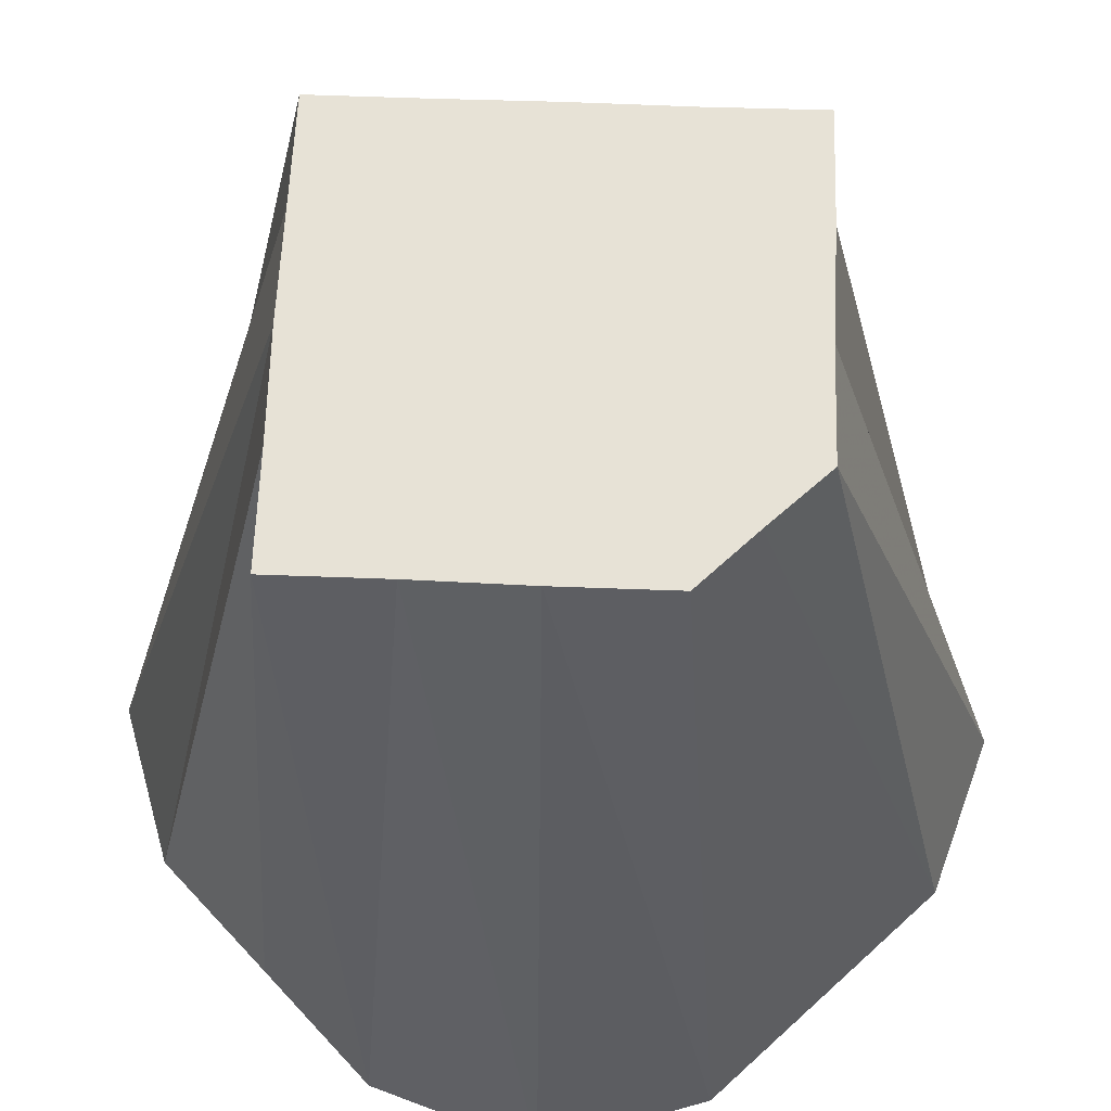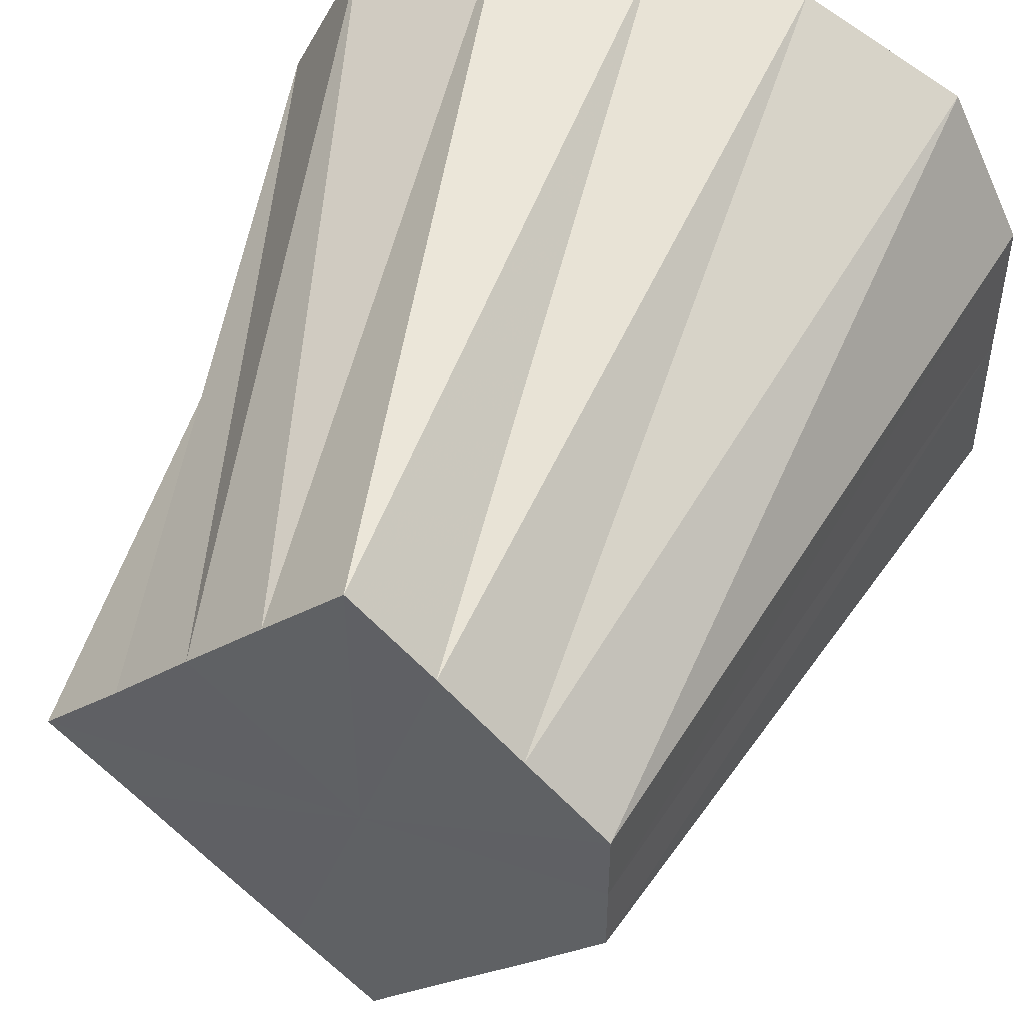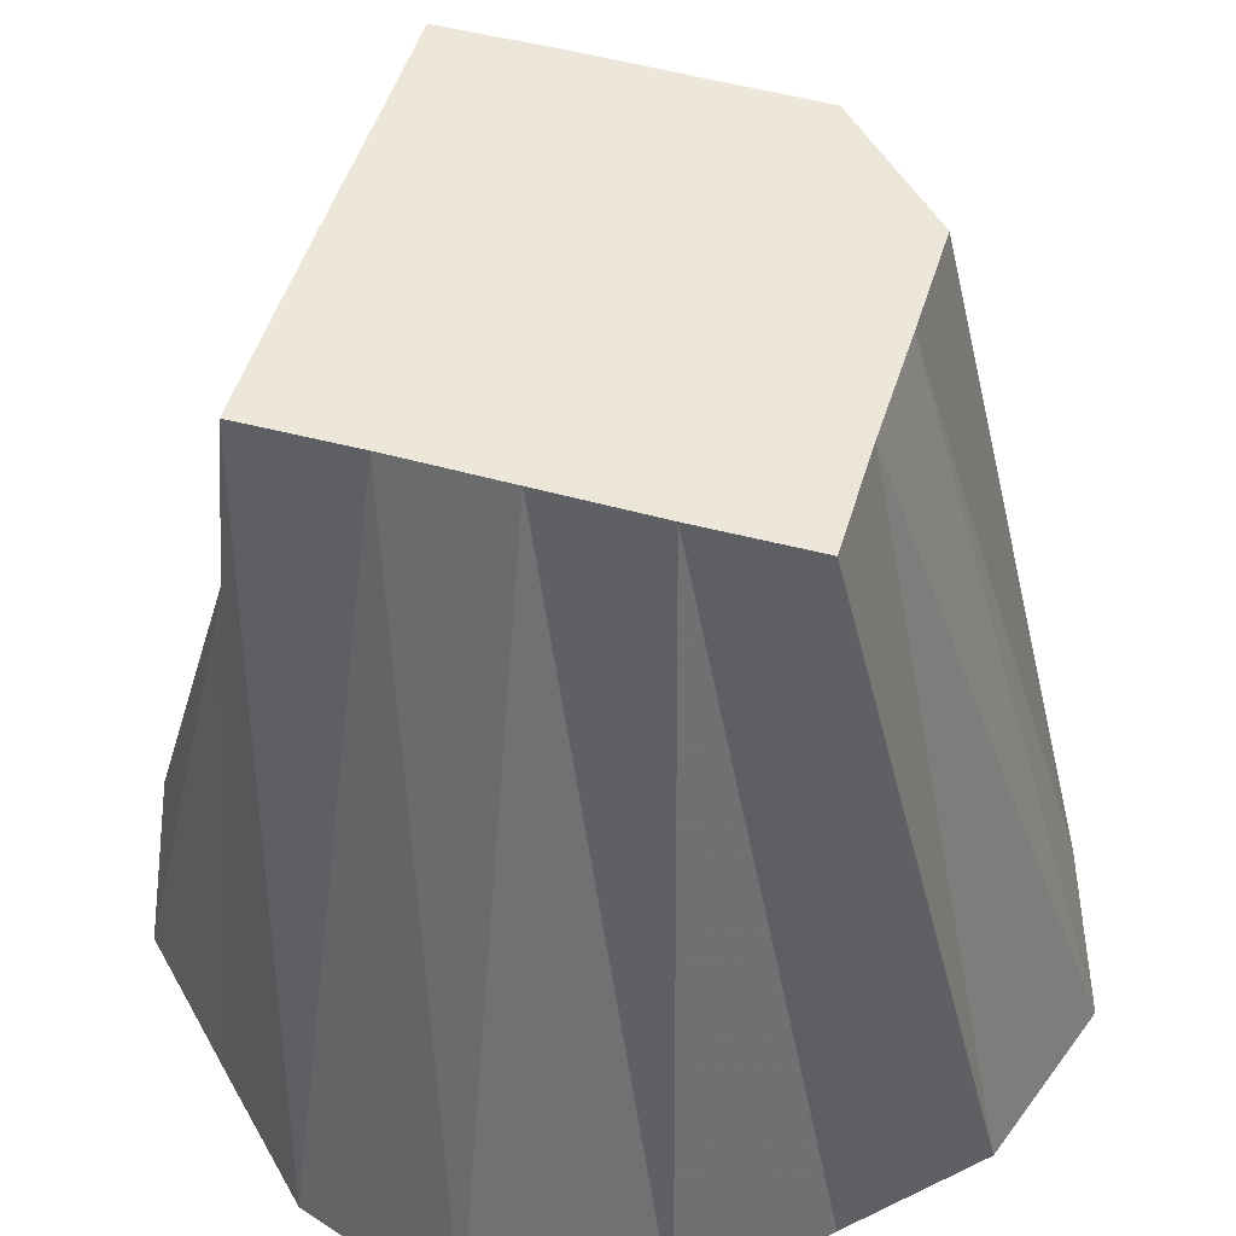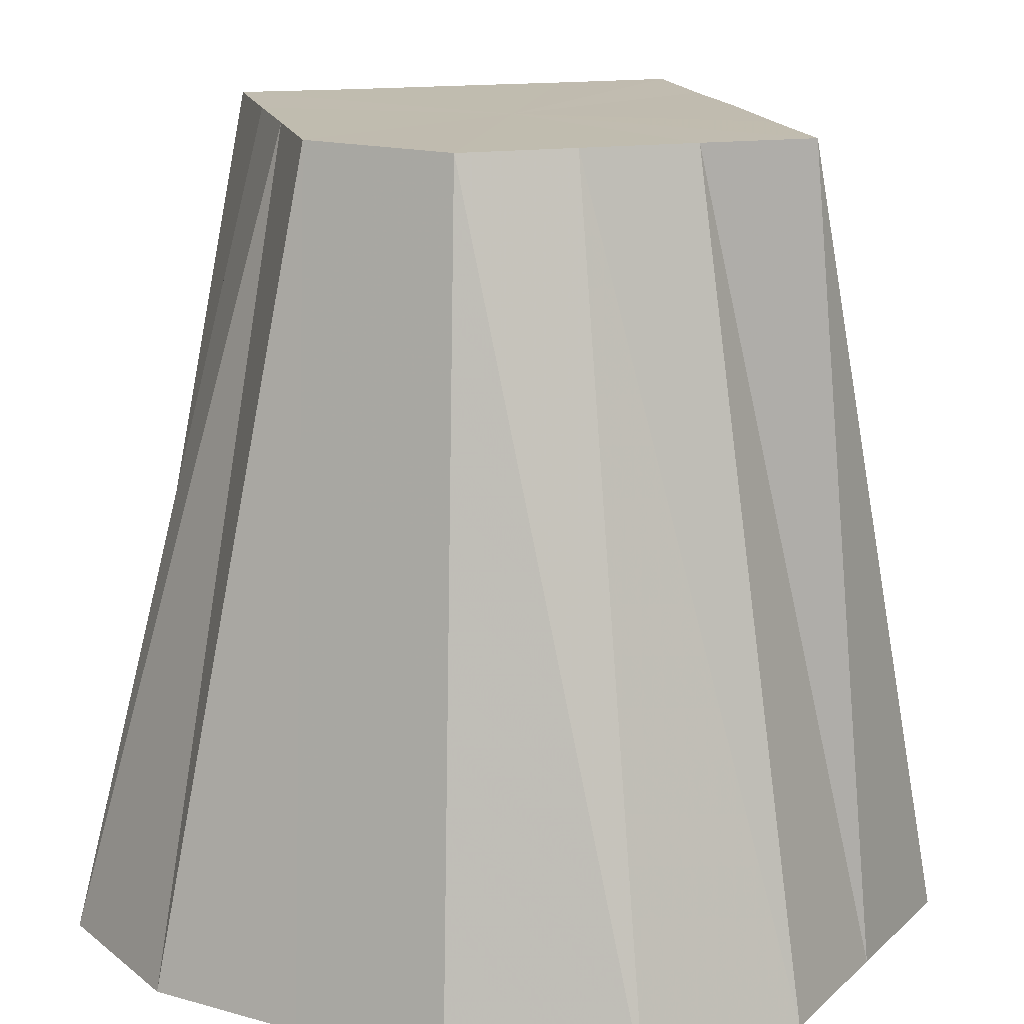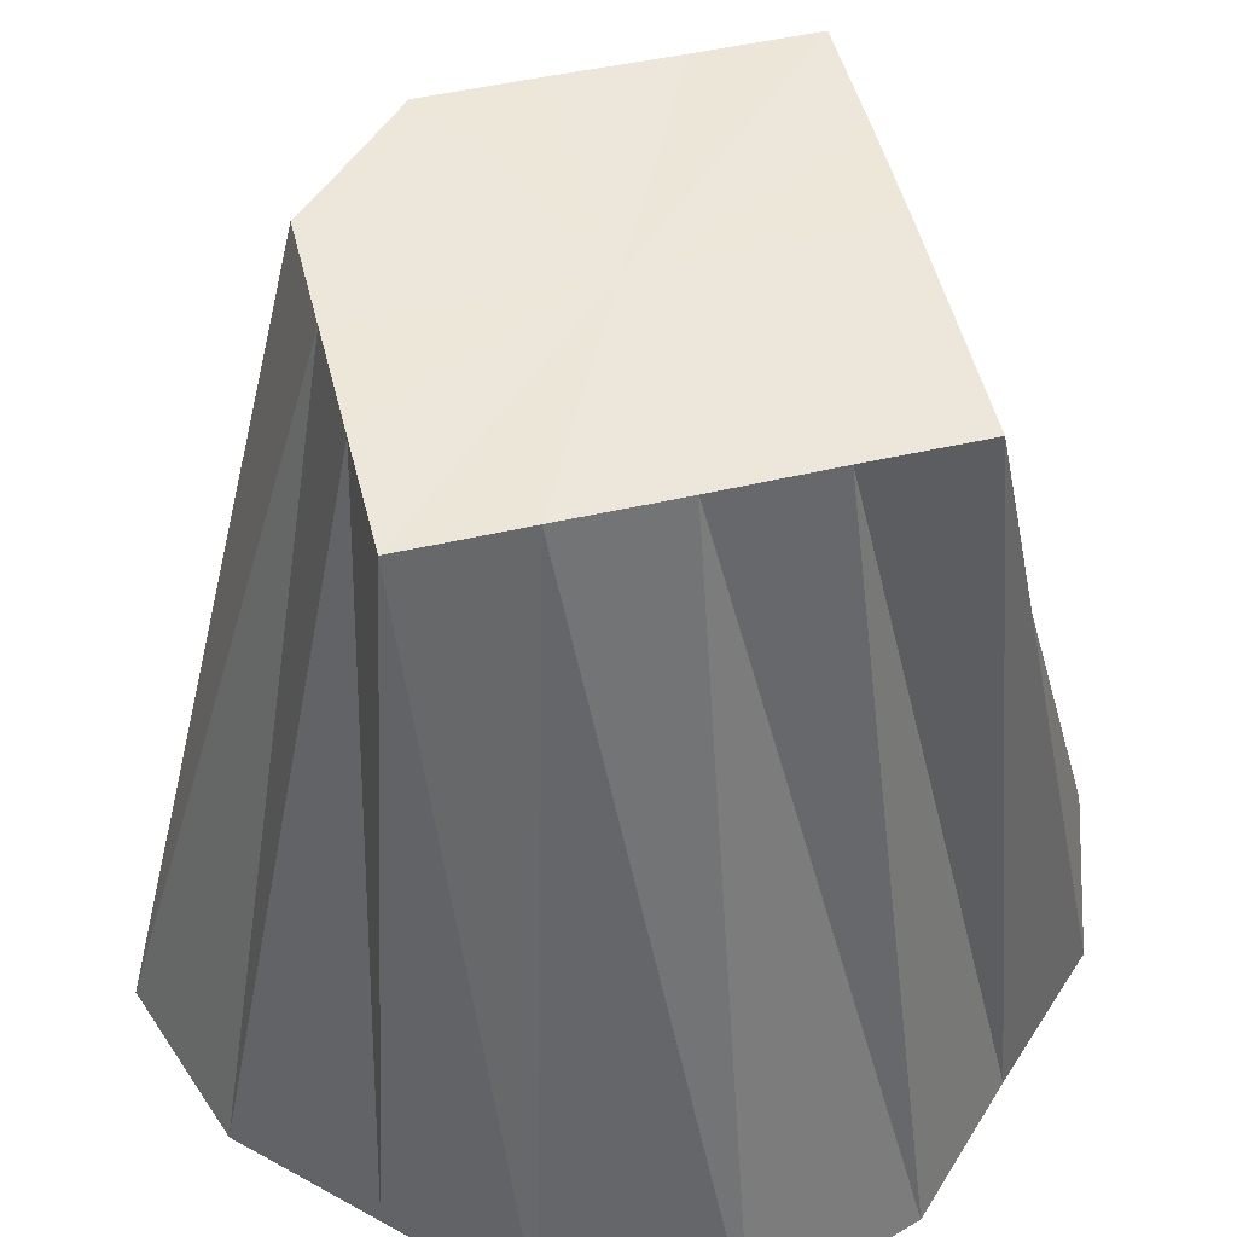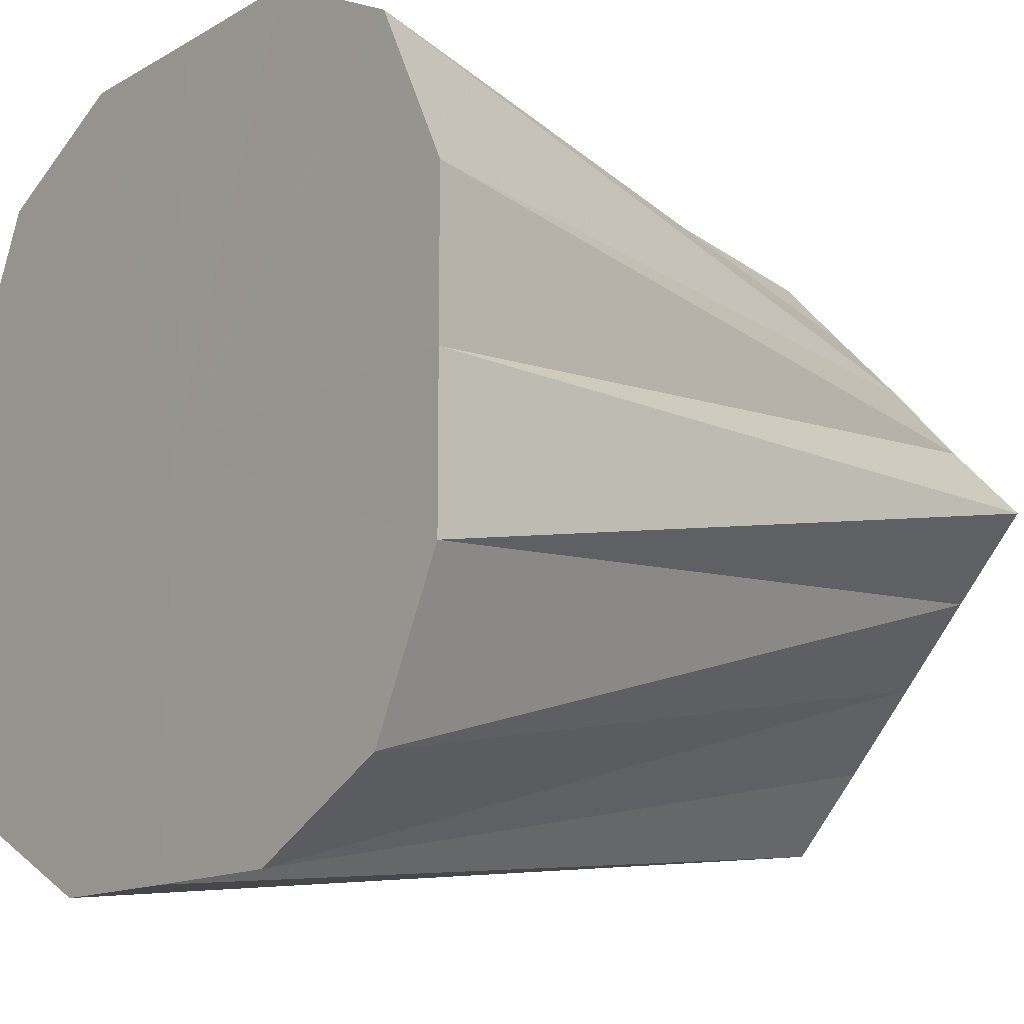
<metadata>
{"format":"obj","ext":"obj","renderer":"f3d","projection":"perspective","resolution":1024,"background":"white","views":[{"elev":63.4,"azim":47.3,"up":"+Z"},{"elev":48.4,"azim":20.3,"up":"+Y"},{"elev":50.0,"azim":-28.2,"up":"+Z"},{"elev":16.3,"azim":120.1,"up":"+Z"},{"elev":50.4,"azim":-149.0,"up":"+Z"},{"elev":-13.8,"azim":-129.0,"up":"+Y"}]}
</metadata>
<code>
o 2695
v 2169 1897 15.11
v 2169 1897 15.11
v 2169 1897 15.21
v 2169 1897 15.11
v 2169 1897 15.21
v 2169 1897 15.11
v 2169 1897 15.11
v 2169 1897 15.21
v 2169 1897 15.11
v 2169 1897 15.11
v 2169 1897 15.21
v 2169 1897 15.11
v 2169 1897 15.21
v 2169 1897 15.11
v 2169 1897 15.21
v 2169 1897 15.11
v 2169 1897 15.21
v 2169 1897 15.11
v 2169 1897 15.21
v 2169 1897 15.21
v 2169 1897 15.21
v 2169 1897 15.21
v 2169 1897 15.21
v 2169 1897 15.21
v 2169 1897 15.11
v 2169 1897 15.21
v 2169 1897 15.11
v 2169 1897 15.11
v 2169 1897 15.21
v 2169 1897 15.11
v 2169 1897 15.11
v 2169 1897 15.21
v 2169 1897 15.11
v 2169 1897 15.11
v 2169 1897 15.21
v 2169 1897 15.11
v 2169 1897 15.21
v 2169 1897 15.11
v 2169 1897 15.11
v 2169 1897 15.21
v 2169 1897 15.11
v 2169 1897 15.21
v 2169 1897 15.11
v 2169 1897 15.11
v 2169 1897 15.11
v 2169 1897 15.21
v 2169 1897 15.21
v 2169 1897 15.11
v 2169 1897 15.11
v 2169 1897 15.21
v 2169 1897 15.11
v 2169 1897 15.11
v 2169 1897 15.11
v 2169 1897 15.21
v 2169 1897 15.21
v 2169 1897 15.11
v 2169 1897 15.21
v 2169 1897 15.21
v 2169 1897 15.11
v 2169 1897 15.21
v 2169 1897 15.21
v 2169 1897 15.11
v 2169 1897 15.11
v 2169 1897 15.11
v 2169 1897 15.11
v 2169 1897 15.11
v 2169 1897 15.11
v 2169 1897 15.11
v 2169 1897 15.11
v 2169 1897 15.11
v 2169 1897 15.11
v 2169 1897 15.11
v 2169 1897 15.11
v 2169 1897 15.11
v 2169 1897 15.11
v 2169 1897 15.11
v 2169 1897 15.11
v 2169 1897 15.11
f 1 2 3
f 2 4 5
f 6 5 3
f 4 7 8
f 9 8 5
f 7 10 11
f 12 11 8
f 8 11 13
f 5 8 13
f 3 5 13
f 10 14 15
f 16 3 17
f 17 3 13
f 18 1 17
f 19 20 13
f 21 22 13
f 23 24 13
f 25 18 26
f 27 17 26
f 26 17 13
f 28 25 29
f 30 26 29
f 29 26 13
f 31 28 32
f 33 29 32
f 32 29 13
f 34 31 35
f 36 35 37
f 38 34 37
f 37 35 13
f 39 38 40
f 41 37 40
f 40 37 13
f 42 40 13
f 43 40 42
f 44 39 42
f 45 44 46
f 47 46 13
f 48 46 47
f 49 45 47
f 50 47 13
f 14 49 50
f 51 47 50
f 15 50 13
f 52 50 15
f 53 54 55
f 56 57 58
f 59 60 61
f 62 63 64
f 64 63 65
f 66 63 62
f 65 63 67
f 68 63 66
f 67 63 69
f 70 63 68
f 69 63 71
f 72 63 70
f 71 63 73
f 74 63 72
f 73 63 75
f 76 63 74
f 75 63 77
f 78 63 76
f 77 63 78

</code>
